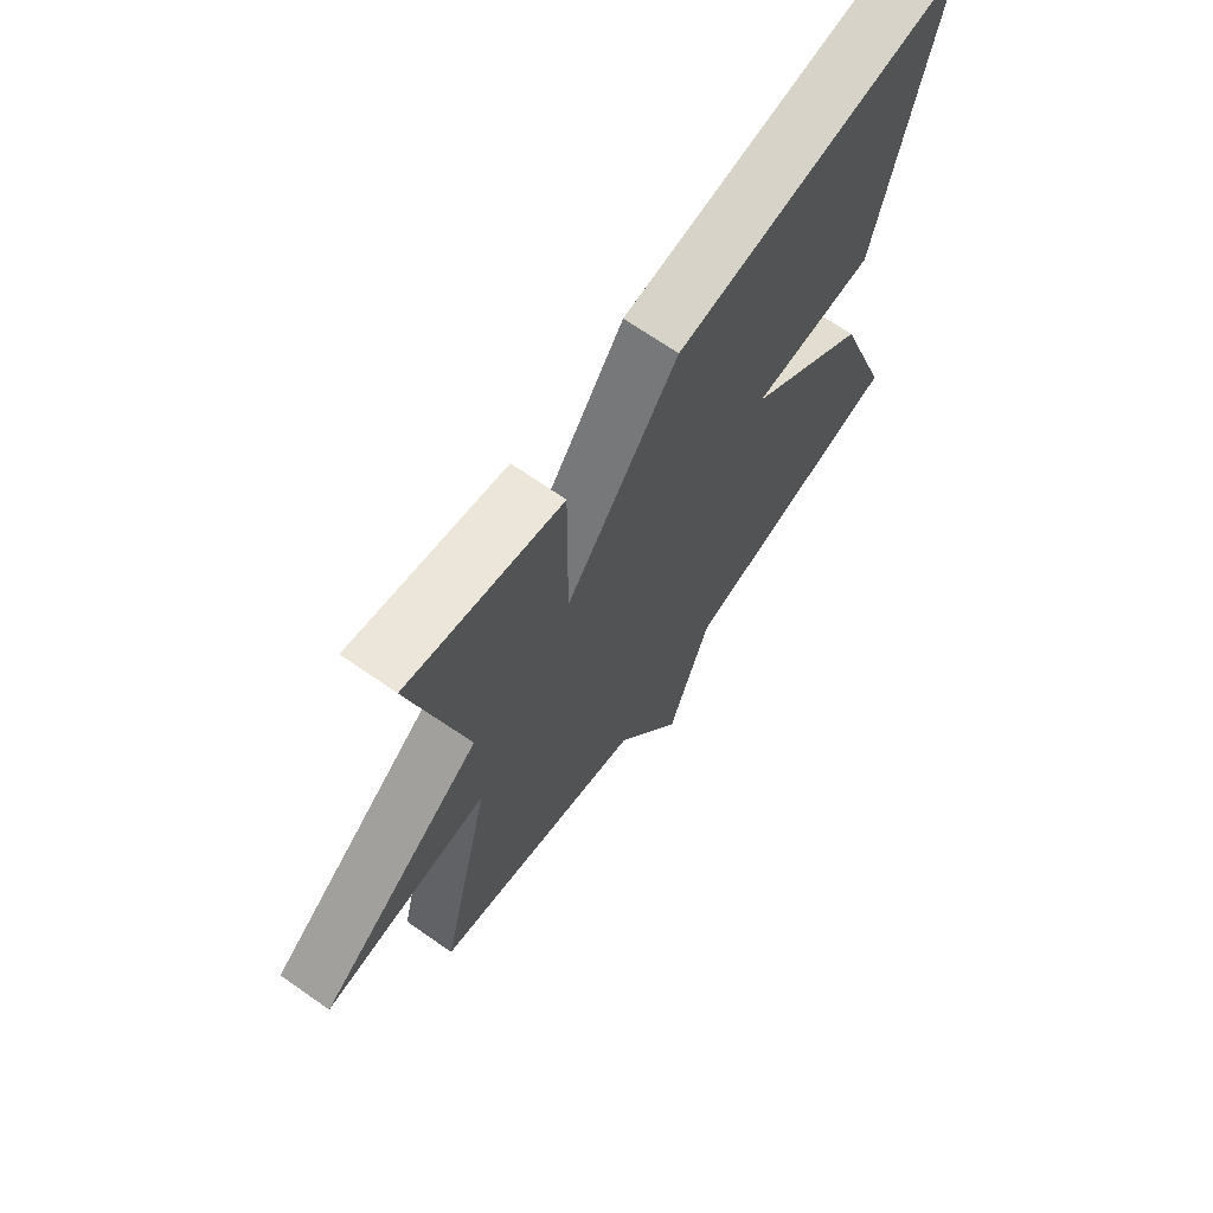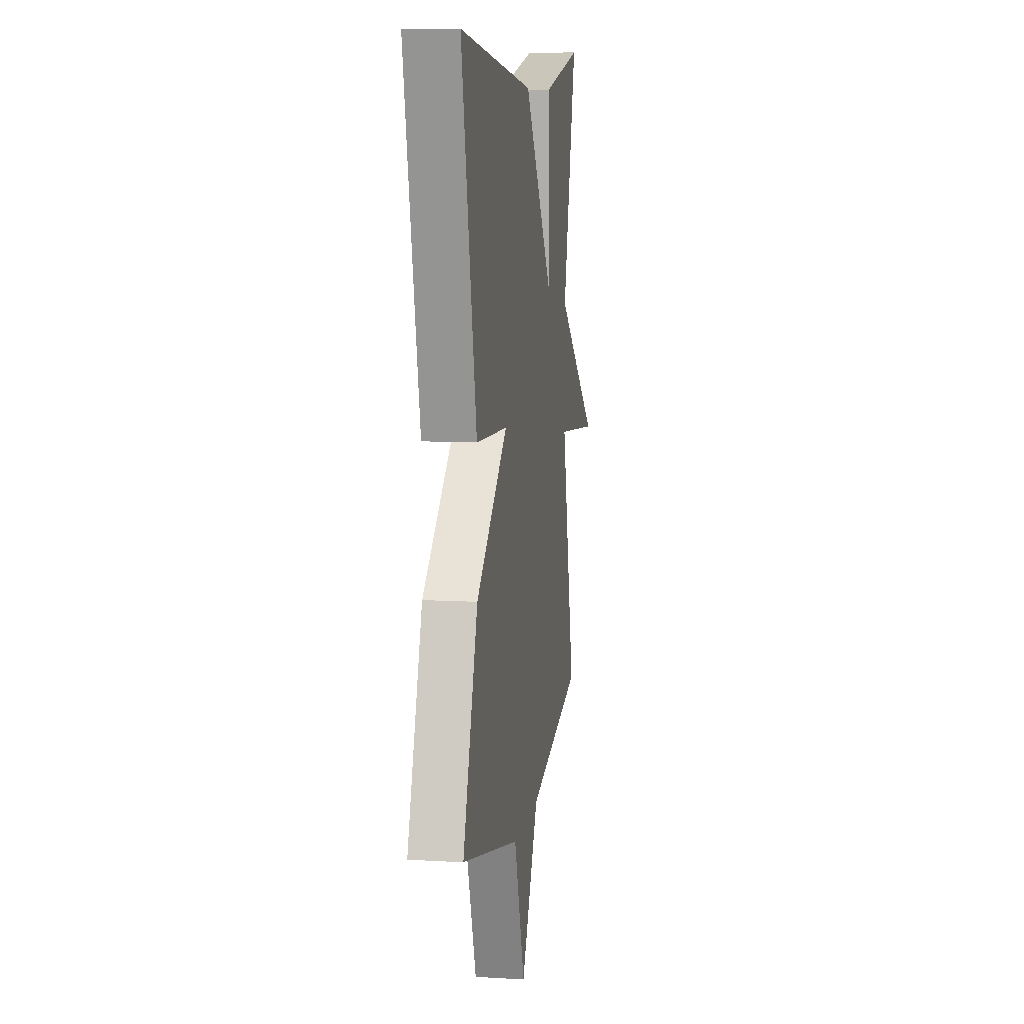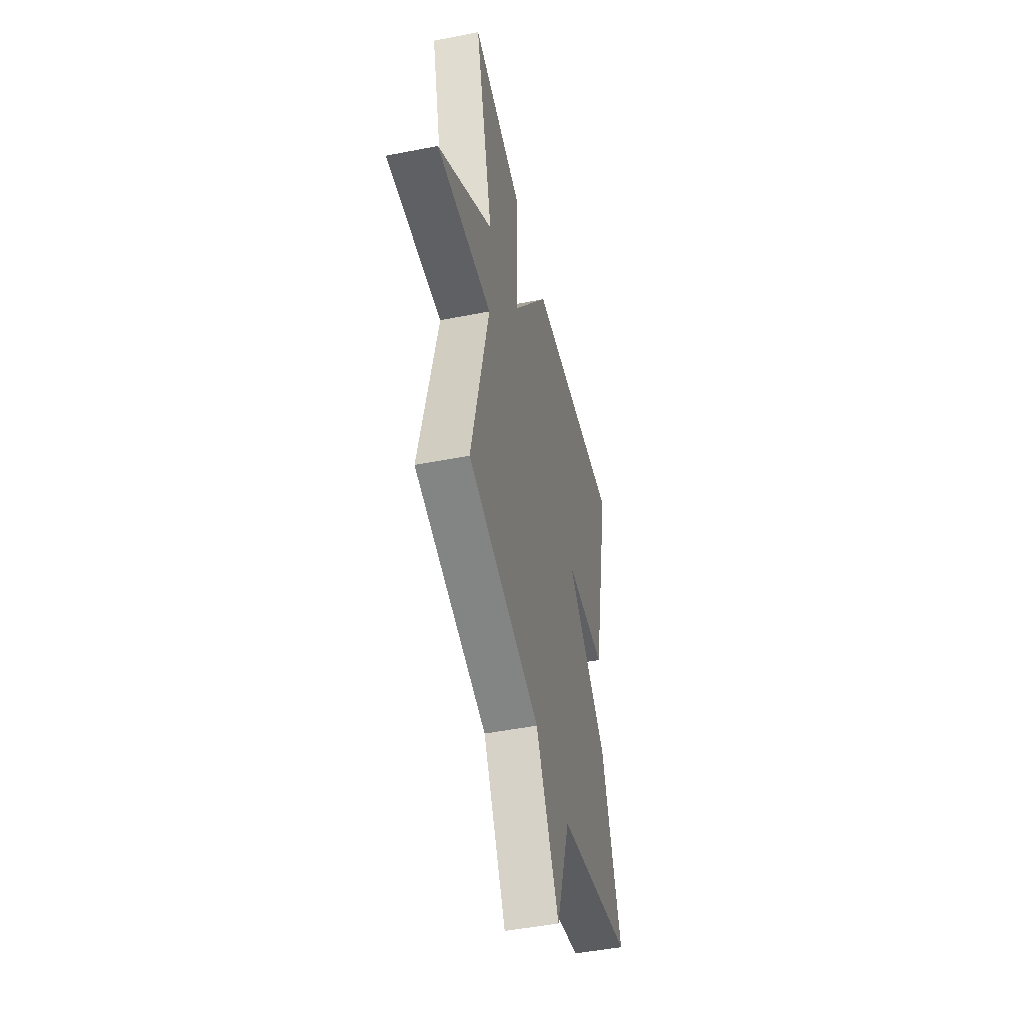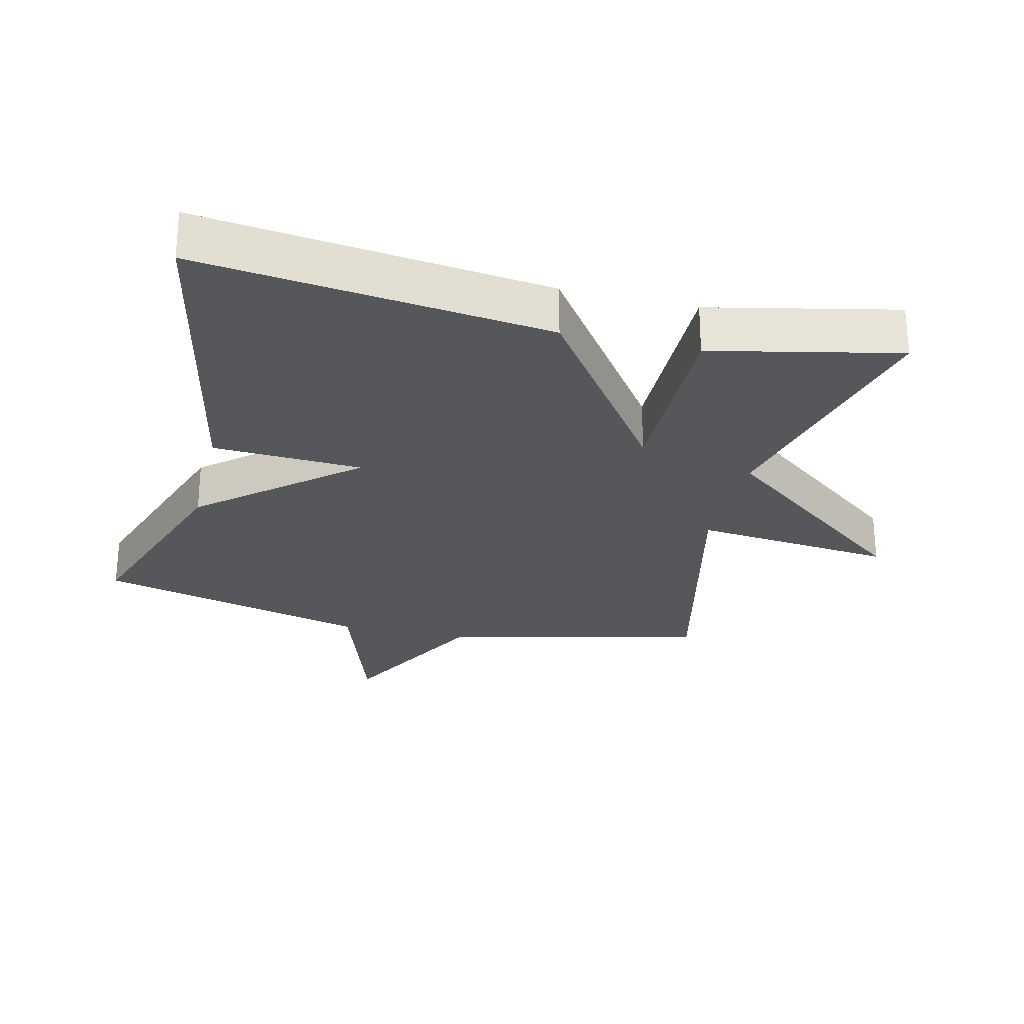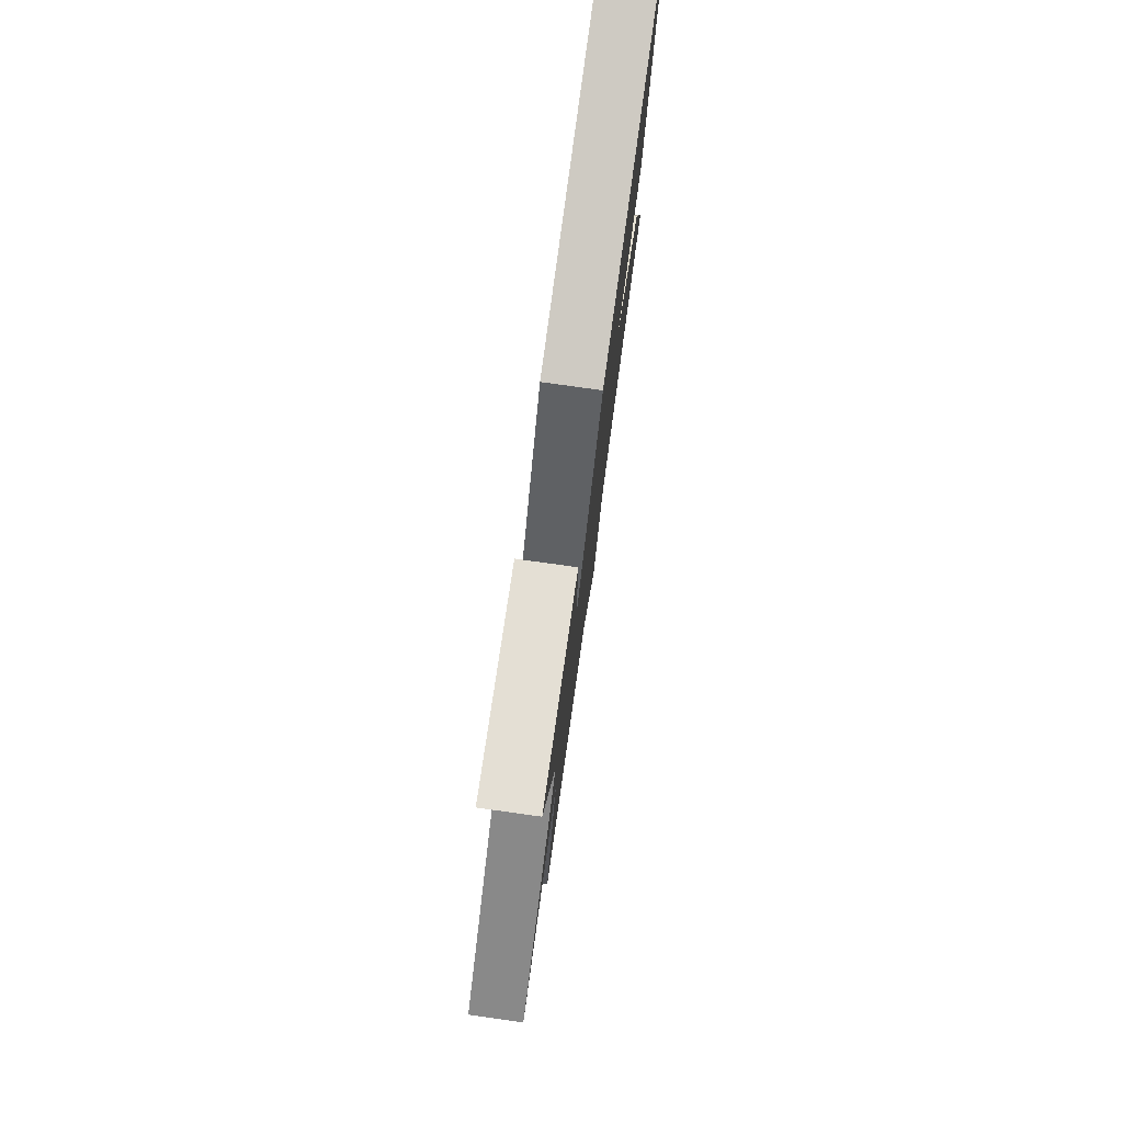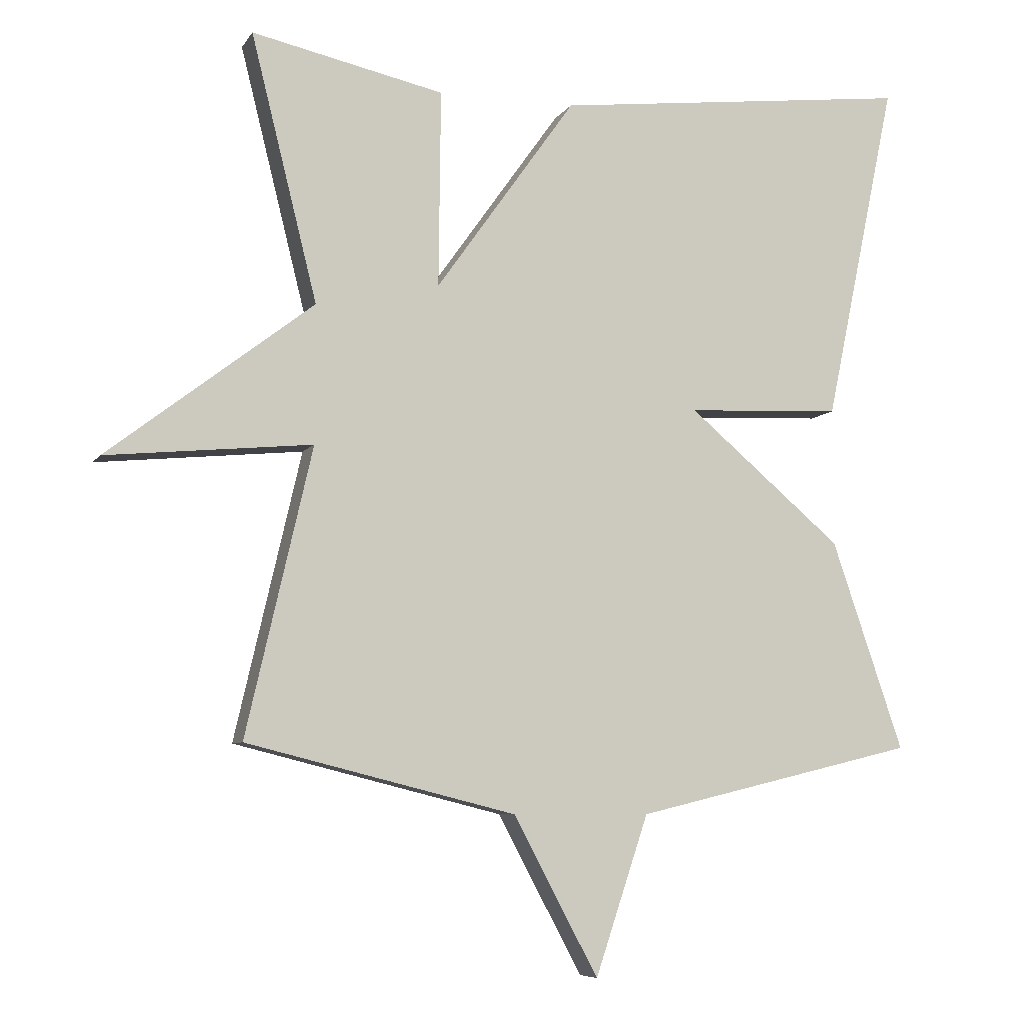
<metadata>
{"format":"obj","ext":"obj","renderer":"f3d","projection":"perspective","resolution":1024,"background":"white","views":[{"elev":68.8,"azim":125.0,"up":"+Z"},{"elev":9.3,"azim":-81.0,"up":"+Z"},{"elev":-47.9,"azim":102.5,"up":"+Z"},{"elev":-26.8,"azim":-13.6,"up":"+Y"},{"elev":79.0,"azim":97.9,"up":"+Z"},{"elev":-7.0,"azim":161.5,"up":"+Z"}]}
</metadata>
<code>
v -0.5 0.07 0.5
v 0.021 0.07 0.439
v 0.224 0.07 0.154
v 0.221 0.07 0.439
v 0.5 0.07 0.5
v 0.404 0.07 0.115
v 0.702 0.07 -0.114
v 0.404 0.07 -0.085
v 0.5 0.07 -0.5
v 0.109 0.07 -0.598
v -0.014 0.07 -0.828
v -0.091 0.07 -0.598
v -0.5 0.07 -0.5
v -0.396 0.07 -0.196
v -0.172 0.07 -0.006
v -0.396 0.07 0.004
v -0.5 0 0.5
v 0.021 0 0.439
v 0.224 0 0.154
v 0.221 0 0.439
v 0.5 0 0.5
v 0.404 0 0.115
v 0.702 0 -0.114
v 0.404 0 -0.085
v 0.5 0 -0.5
v 0.109 0 -0.598
v -0.014 0 -0.828
v -0.091 0 -0.598
v -0.5 0 -0.5
v -0.396 0 -0.196
v -0.172 0 -0.006
v -0.396 0 0.004
f 1 2 3
f 16 1 3
f 15 16 3
f 14 15 3
f 13 14 3
f 12 13 3
f 10 11 12 3
f 8 9 10 3
f 6 7 8 3
f 3 4 5 6
f 19 18 17
f 19 17 32
f 19 32 31
f 19 31 30
f 19 30 29
f 19 29 28
f 19 28 27 26
f 19 26 25 24
f 19 24 23 22
f 22 21 20 19
f 1 17 18 2
f 2 18 19 3
f 3 19 20 4
f 4 20 21 5
f 5 21 22 6
f 6 22 23 7
f 7 23 24 8
f 8 24 25 9
f 9 25 26 10
f 10 26 27 11
f 11 27 28 12
f 12 28 29 13
f 13 29 30 14
f 14 30 31 15
f 15 31 32 16
f 16 32 17 1

</code>
